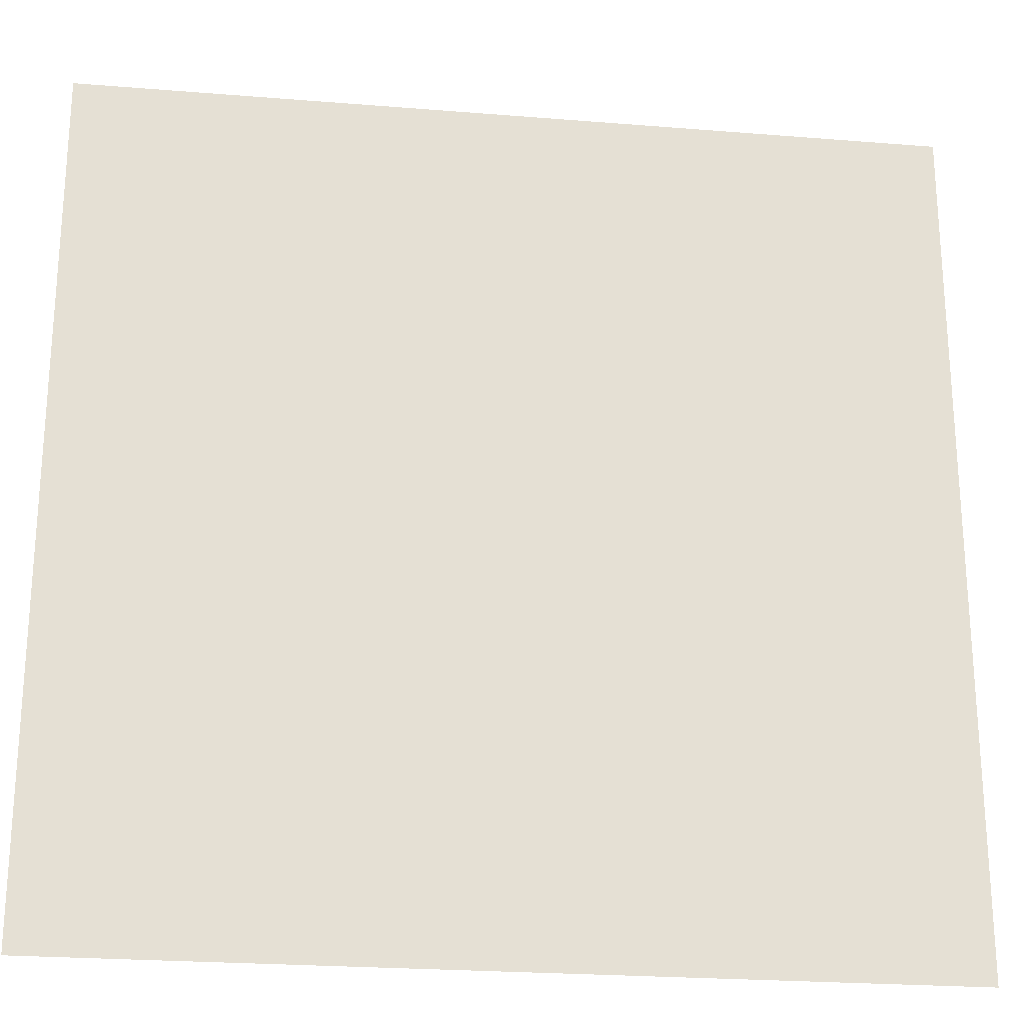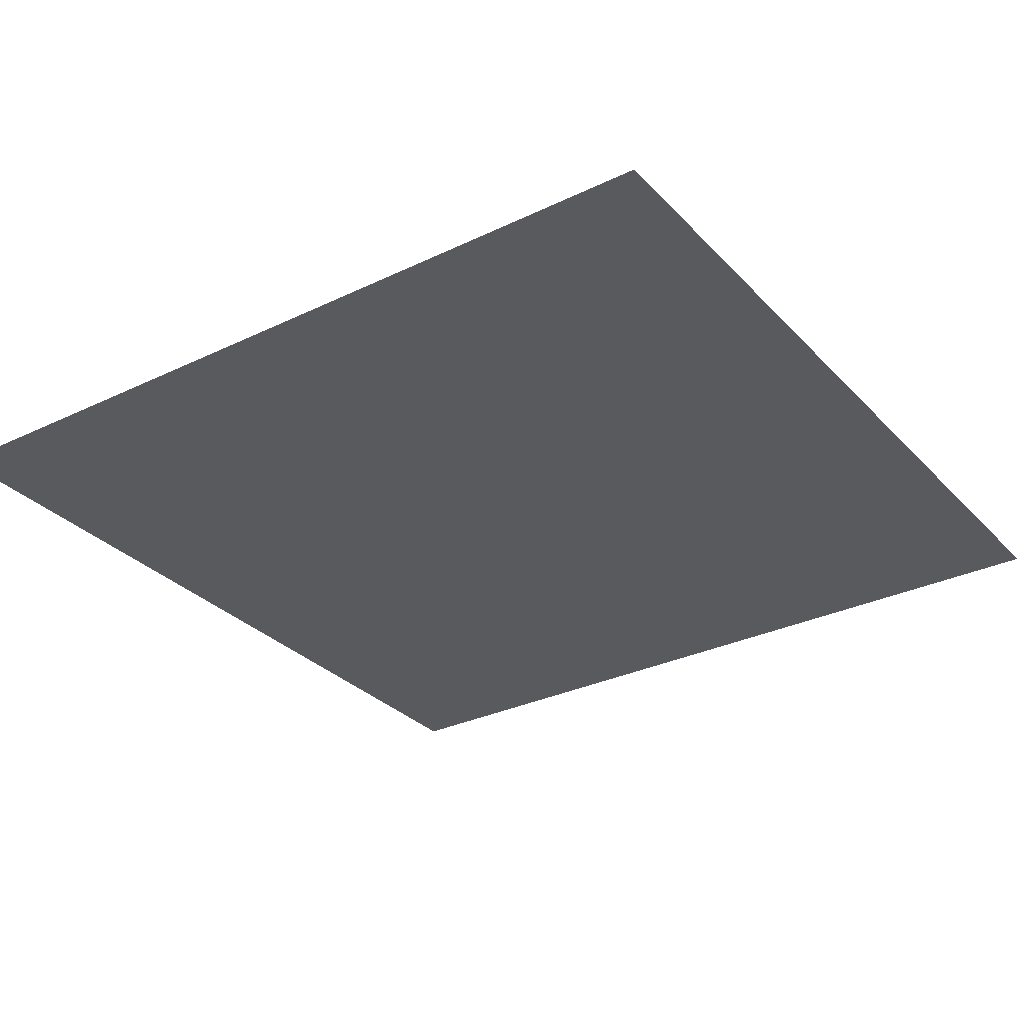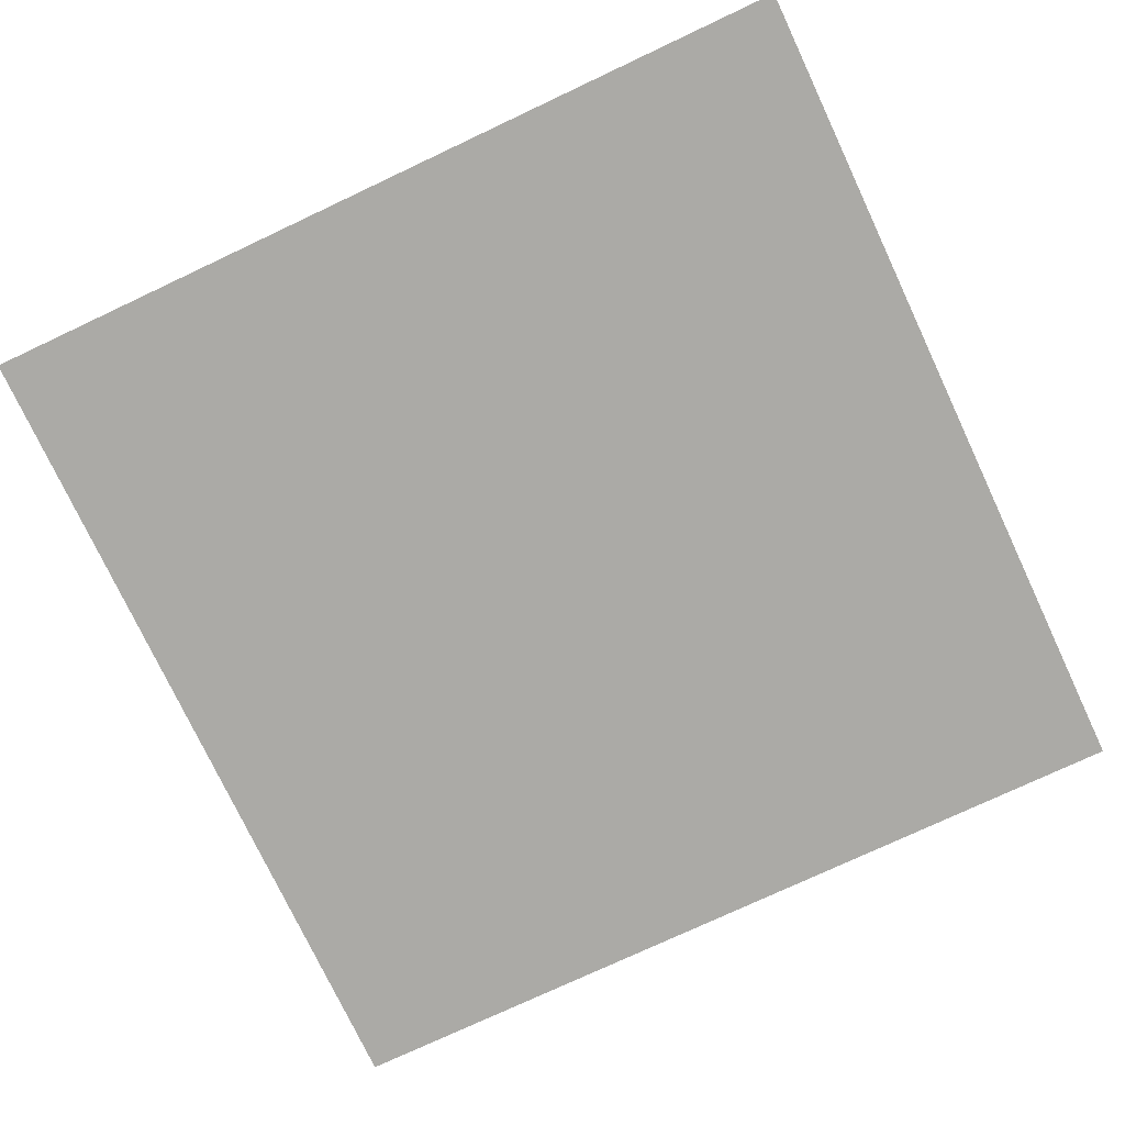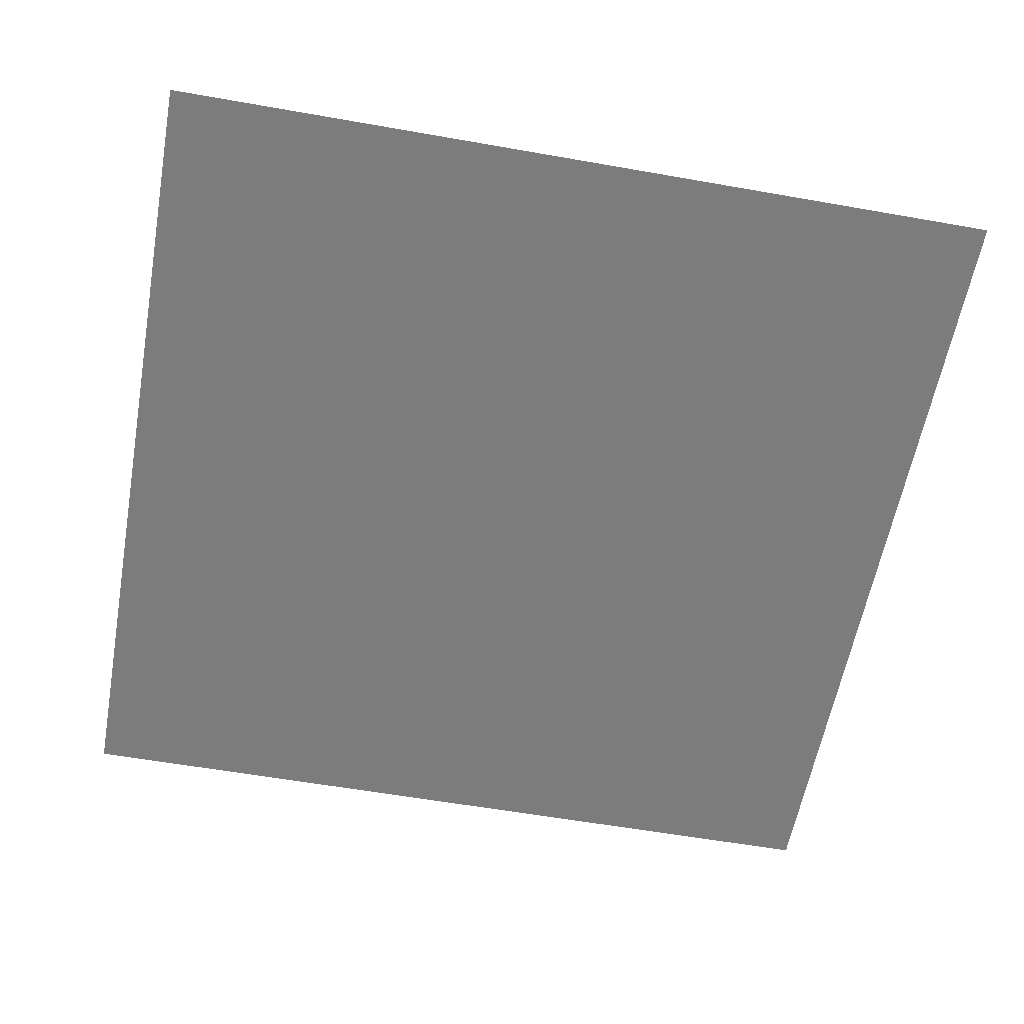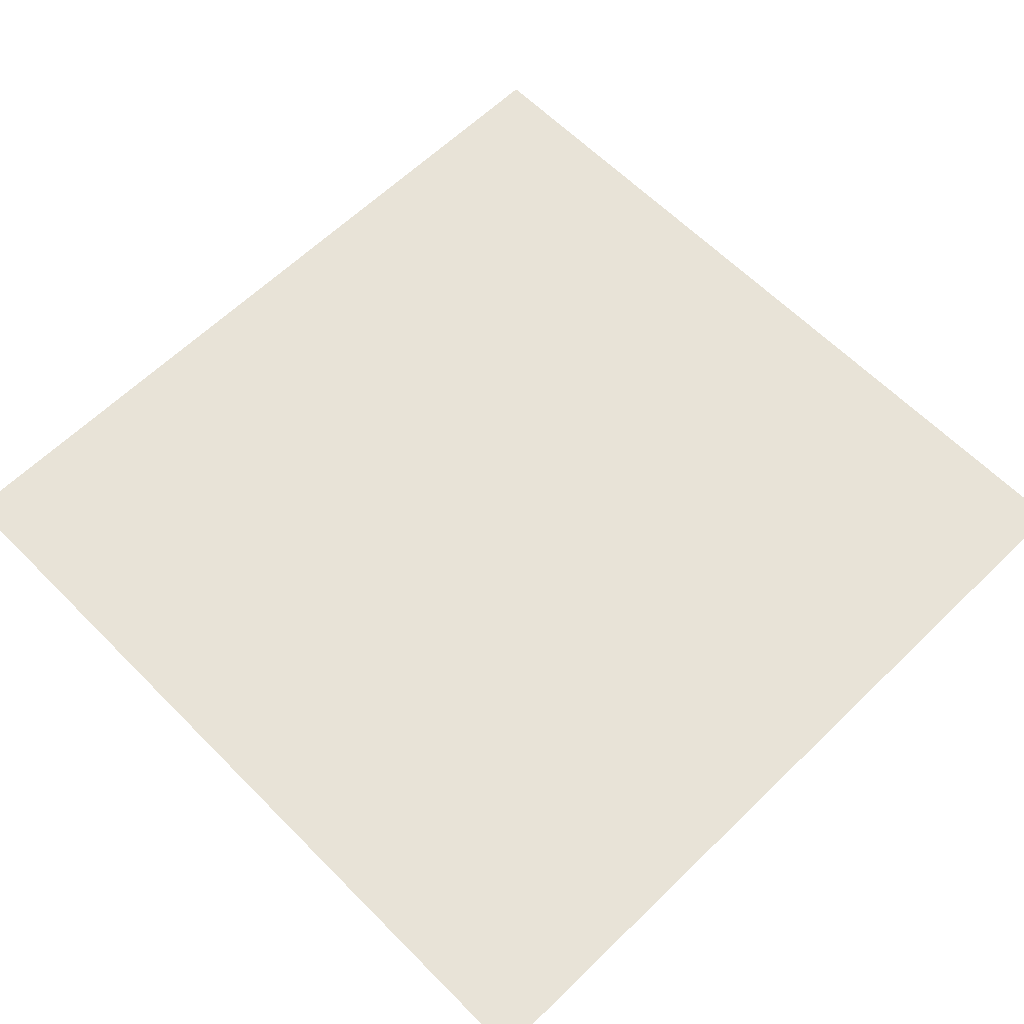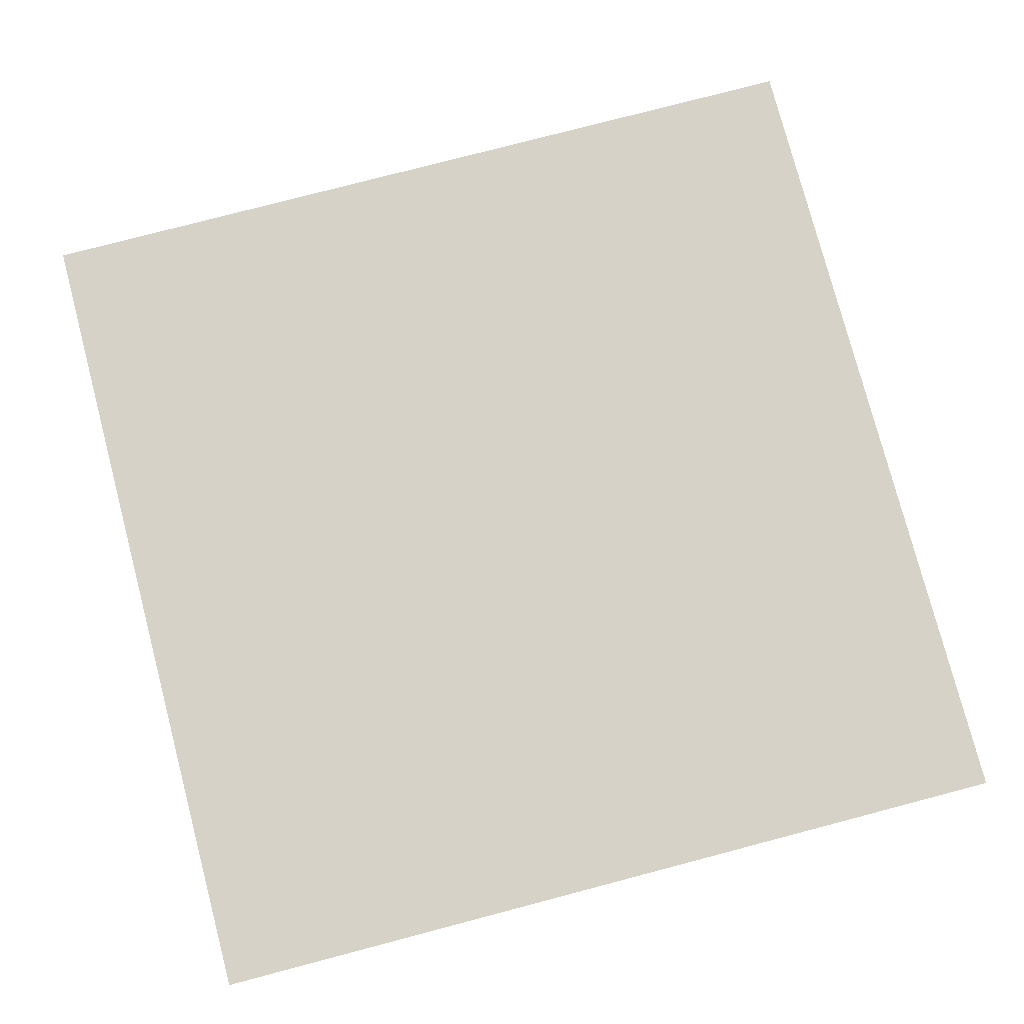
<metadata>
{"format":"obj","ext":"obj","renderer":"f3d","projection":"perspective","resolution":1024,"background":"white","views":[{"elev":-23.9,"azim":-7.7,"up":"+Z"},{"elev":-30.6,"azim":124.7,"up":"+Y"},{"elev":-75.7,"azim":115.2,"up":"+Y"},{"elev":-58.8,"azim":-100.3,"up":"+Y"},{"elev":62.4,"azim":-134.5,"up":"+Y"},{"elev":77.9,"azim":75.3,"up":"+Y"}]}
</metadata>
<code>
v  -0.5  -0.5  -0.5
v  0.5  -0.5  -0.5
v  0.5  -0.5  0.5
v  -0.5  -0.5  0.5
f 3 2 1
f 4 3 1

</code>
